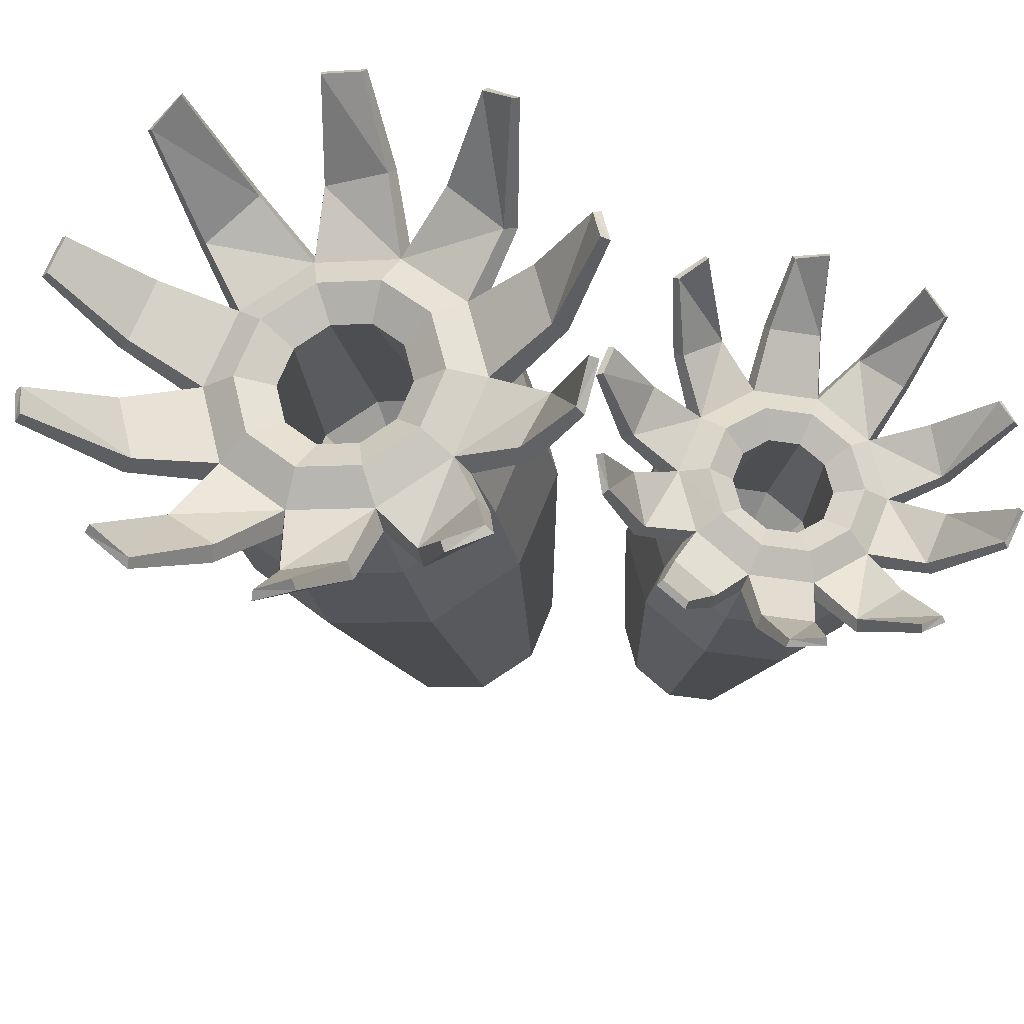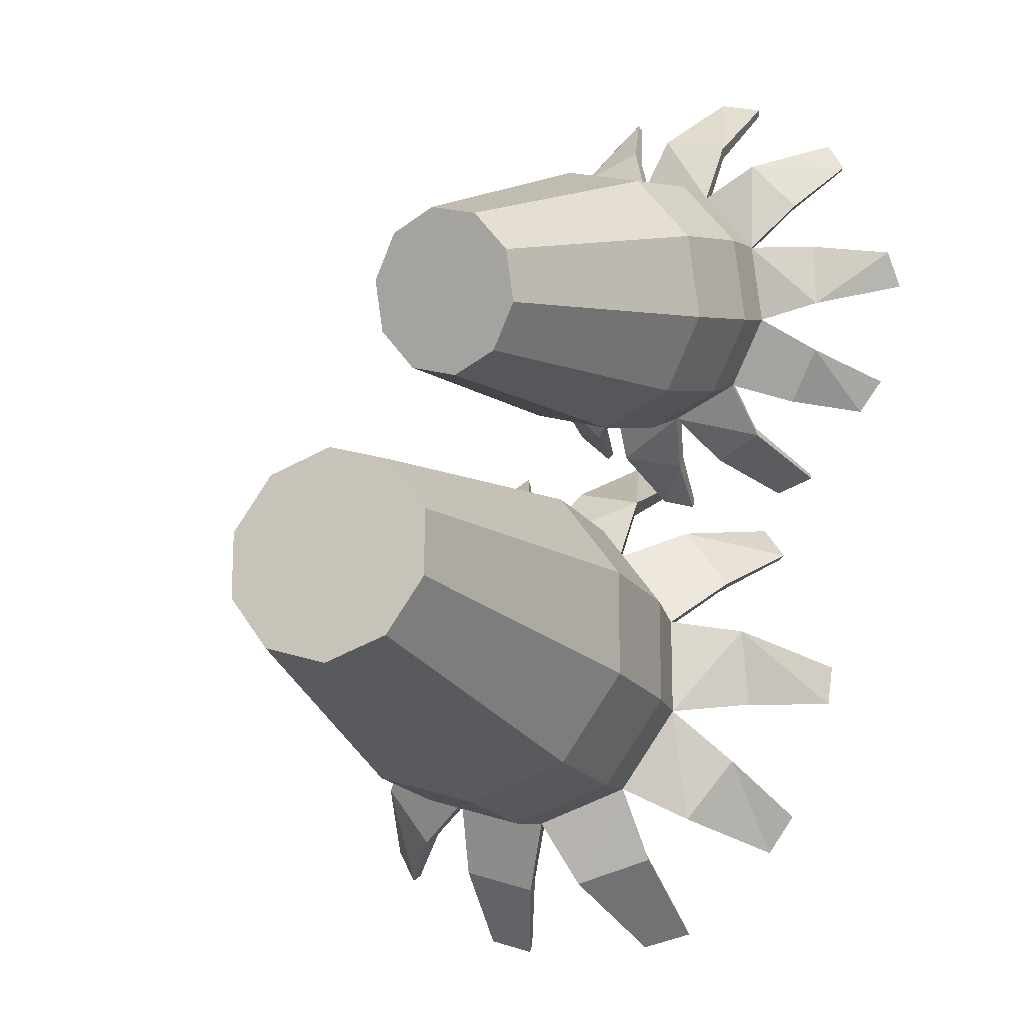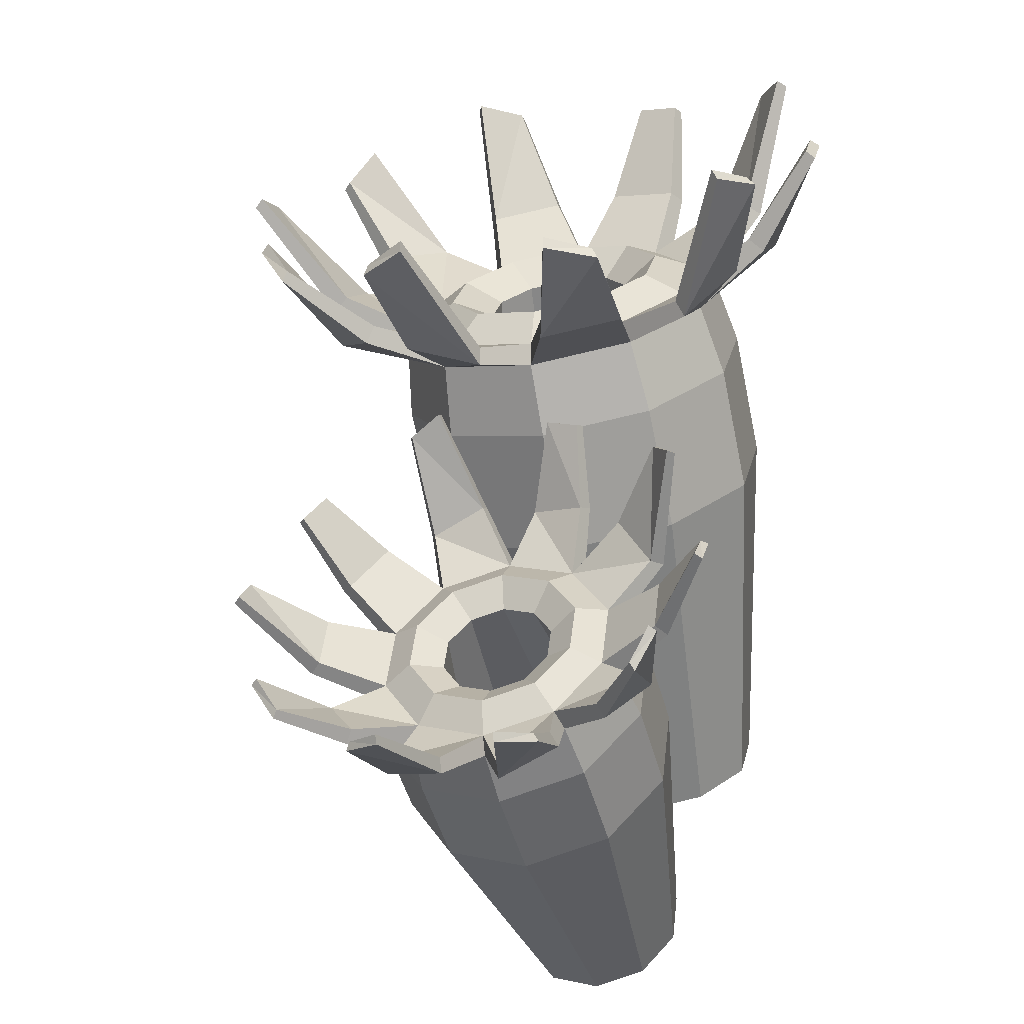
<metadata>
{"format":"obj","ext":"obj","renderer":"f3d","projection":"perspective","resolution":1024,"background":"white","views":[{"elev":50.6,"azim":-48.6,"up":"+Y"},{"elev":-17.7,"azim":40.1,"up":"+Z"},{"elev":33.3,"azim":46.5,"up":"+Y"}]}
</metadata>
<code>
o anemonie
v 0.3677 -0.1193 0.1647
v 0.3412 1.569 0.7031
v 0.4812 -0.05943 -0.003611
v 0.4164 1.609 0.5917
v 0.6775 -0.02241 -0.07332
v 0.5464 1.633 0.5455
v 0.8817 -0.02241 -0.01784
v 0.6816 1.633 0.5823
v 1.016 -0.05943 0.1416
v 0.7704 1.609 0.6879
v 1.029 -0.1193 0.3442
v 0.7789 1.569 0.822
v 0.915 -0.1793 0.5124
v 0.7038 1.53 0.9333
v 0.7187 -0.2163 0.5821
v 0.5737 1.505 0.9796
v 0.5145 -0.2163 0.5267
v 0.4385 1.505 0.9429
v 0.3804 -0.1793 0.3672
v 0.3497 1.53 0.8372
v 0.06654 0.9256 0.4205
v 0.2541 1.025 0.1424
v 0.5786 1.086 0.02717
v 0.9161 1.086 0.1189
v 1.138 1.025 0.3824
v 1.159 0.9256 0.7172
v 0.9714 0.8266 0.9951
v 0.6467 0.7653 1.111
v 0.3092 0.7653 1.019
v 0.08759 0.8265 0.7553
v 0.2282 1.619 0.3506
v 0.05271 1.526 0.6108
v 0.5317 1.676 0.2428
v 0.8475 1.676 0.3286
v 1.055 1.619 0.5752
v 1.074 1.526 0.8883
v 0.5954 1.376 1.256
v 0.8992 1.434 1.148
v 0.2797 1.376 1.171
v 0.0724 1.433 0.9239
v 0.3983 0.7345 0.4489
v 0.9548 0.8616 0.6411
v 0.3967 0.9226 0.2865
v 0.8494 0.7762 0.4329
v 0.294 0.8005 0.6646
v 0.8393 0.8005 0.8124
v 0.614 0.802 0.2833
v 0.7561 0.802 0.3219
v 0.6425 0.667 0.7394
v 0.5005 0.667 0.7008
v 0.4773 0.7762 0.3318
v 0.281 0.8616 0.4581
v 0.5969 0.9604 0.2154
v 0.8051 0.9604 0.272
v 0.9418 0.9226 0.4346
v 0.8582 0.7345 0.5738
v 0.6389 0.7627 0.8838
v 0.7794 0.6929 0.6907
v 0.4307 0.7627 0.8272
v 0.4072 0.6928 0.5898
v 0.1044 1.577 0.6413
v 0.2607 1.66 0.4096
v 0.531 1.71 0.3136
v 0.8122 1.71 0.39
v 0.9969 1.66 0.6096
v 1.014 1.577 0.8885
v 0.8583 1.495 1.12
v 0.5878 1.444 1.216
v 0.3066 1.444 1.14
v 0.122 1.495 0.9202
v 0.03258 1.309 0.535
v 0.221 1.408 0.2556
v 0.5471 1.47 0.1398
v 0.8863 1.47 0.2319
v 1.109 1.408 0.4968
v 1.13 1.309 0.8332
v 0.9419 1.209 1.112
v 0.6156 1.148 1.228
v 0.2764 1.148 1.136
v 0.05373 1.209 0.8715
v -0.2823 2.06 0.4556
v -0.2139 2.163 0.3658
v -0.2293 2.144 0.338
v -0.3067 2.036 0.4413
v 0.131 2.155 0.07394
v 0.2584 2.179 0.02871
v 0.2587 2.163 -0.00464
v 0.1157 2.136 0.04614
v 0.6885 2.268 0.02796
v 0.8157 2.333 0.08328
v 0.8323 2.316 0.05435
v 0.6888 2.252 -0.00539
v 1.192 2.179 0.2822
v 1.273 2.22 0.405
v 1.301 2.2 0.3888
v 1.208 2.163 0.2533
v 1.428 2.166 0.8127
v 1.442 2.06 0.9241
v 1.47 2.036 0.924
v 1.455 2.147 0.7965
v 0.9183 1.853 1.713
v 0.7963 1.763 1.738
v 0.7999 1.731 1.757
v 0.9376 1.825 1.726
v 0.3659 1.674 1.739
v 0.2282 1.738 1.722
v 0.2155 1.706 1.737
v 0.3695 1.642 1.758
v -0.1424 1.827 1.504
v -0.2241 1.786 1.381
v -0.2475 1.758 1.383
v -0.1551 1.795 1.518
v -0.3792 1.843 0.9742
v -0.3875 1.882 0.8428
v -0.4119 1.858 0.8284
v -0.4026 1.814 0.976
v 1.337 1.882 1.311
v 1.258 1.91 1.44
v 1.277 1.881 1.454
v 1.365 1.858 1.311
v 0.2173 1.641 0.6927
v 0.7755 1.58 1.047
v 0.333 1.702 0.5212
v 0.5332 1.74 0.4501
v 0.7414 1.74 0.5067
v 0.8781 1.702 0.6693
v 0.8911 1.641 0.8758
v 0.5751 1.543 1.118
v 0.367 1.543 1.062
v 0.2303 1.58 0.8992
v -0.05631 1.563 1.127
v 0.08891 1.523 1.3
v -0.09531 1.515 1.13
v 0.06776 1.47 1.324
v -0.1465 1.678 0.7196
v -0.1327 1.614 0.939
v -0.1872 1.638 0.6956
v -0.1717 1.565 0.9419
v 0.02883 1.806 0.3444
v -0.08935 1.683 0.5093
v 0.003244 1.774 0.298
v -0.13 1.643 0.4853
v 0.4027 1.896 0.1451
v 0.1947 1.798 0.2032
v 0.4032 1.869 0.08944
v 0.1691 1.766 0.1568
v 1.153 1.856 0.4824
v 1.008 1.896 0.3096
v 1.199 1.824 0.4553
v 1.036 1.869 0.2613
v 0.8367 1.861 0.1785
v 0.6122 1.919 0.1362
v 0.8643 1.834 0.1305
v 0.6127 1.892 0.08085
v 1.244 1.741 0.8901
v 1.235 1.748 0.6533
v 1.291 1.701 0.89
v 1.28 1.716 0.6262
v 1.073 1.556 1.248
v 1.191 1.678 1.083
v 1.105 1.508 1.27
v 1.238 1.638 1.083
v 0.6993 1.465 1.447
v 0.9074 1.563 1.389
v 0.7054 1.412 1.479
v 0.9396 1.515 1.411
v 0.2696 1.446 1.394
v 0.4861 1.504 1.472
v 0.2485 1.393 1.419
v 0.4921 1.451 1.503
v 0.08146 -0.1198 -1.182
v -0.6197 2.129 -1.028
v 0.3373 -0.03998 -1.095
v -0.4502 2.182 -0.9707
v 0.4954 0.009325 -0.8674
v -0.3455 2.214 -0.8198
v 0.4954 0.009325 -0.5856
v -0.3455 2.214 -0.6332
v 0.3373 -0.03998 -0.3577
v -0.4502 2.182 -0.4822
v 0.08146 -0.1198 -0.2706
v -0.6197 2.129 -0.4246
v -0.1744 -0.1995 -0.3577
v -0.7888 2.076 -0.4821
v -0.3325 -0.2488 -0.5856
v -0.8938 2.043 -0.6332
v -0.3325 -0.2488 -0.8674
v -0.8938 2.043 -0.8198
v -0.1744 -0.1995 -1.095
v -0.7891 2.076 -0.9707
v -0.3524 1.272 -1.48
v 0.07043 1.403 -1.336
v 0.3318 1.485 -0.9594
v 0.3318 1.485 -0.4936
v 0.07043 1.403 -0.1169
v -0.3524 1.272 0.02705
v -0.7749 1.14 -0.1167
v -1.037 1.058 -0.4936
v -1.037 1.058 -0.9594
v -0.7753 1.14 -1.336
v -0.2062 2.194 -1.297
v -0.6017 2.071 -1.431
v 0.03827 2.271 -0.9443
v 0.03827 2.271 -0.5087
v -0.2062 2.194 -0.1562
v -0.6017 2.071 -0.02159
v -1.242 1.872 -0.5087
v -0.9968 1.948 -0.1561
v -1.242 1.872 -0.9443
v -0.9973 1.948 -1.297
v -0.2731 1.017 -1.044
v -0.3258 1.186 -0.2616
v -0.06497 1.268 -1.103
v -0.09503 1.073 -0.4698
v -0.5867 1.105 -1.103
v -0.5863 1.105 -0.3503
v 0.015 1.107 -0.8245
v 0.015 1.107 -0.6284
v -0.5611 0.9273 -0.6286
v -0.5611 0.9273 -0.8245
v -0.09503 1.073 -0.9832
v -0.3258 1.186 -1.191
v 0.09625 1.318 -0.8701
v 0.09625 1.318 -0.5828
v -0.06497 1.268 -0.3504
v -0.2731 1.017 -0.4092
v -0.7479 1.055 -0.5829
v -0.4508 0.9618 -0.4697
v -0.7479 1.055 -0.8701
v -0.4511 0.9617 -0.9832
v -0.6229 2.139 -1.354
v -0.2706 2.249 -1.234
v -0.05292 2.317 -0.9205
v -0.05292 2.317 -0.5325
v -0.2706 2.249 -0.2186
v -0.6229 2.139 -0.09872
v -0.9747 2.029 -0.2185
v -1.193 1.961 -0.5325
v -1.193 1.961 -0.9205
v -0.9752 2.029 -1.234
v -0.5114 1.782 -1.484
v -0.08655 1.914 -1.339
v 0.176 1.996 -0.9605
v 0.176 1.996 -0.4925
v -0.08655 1.914 -0.1139
v -0.5114 1.782 0.03071
v -0.9359 1.649 -0.1137
v -1.199 1.567 -0.4925
v -1.199 1.567 -0.9605
v -0.9363 1.649 -1.339
v -0.5194 2.782 -1.916
v -0.38 2.92 -1.86
v -0.3497 2.894 -1.889
v -0.5094 2.75 -1.952
v 0.1154 2.909 -1.518
v 0.218 2.941 -1.37
v 0.261 2.919 -1.381
v 0.1458 2.884 -1.548
v 0.3691 3.059 -0.8179
v 0.3424 3.145 -0.6351
v 0.3854 3.123 -0.6239
v 0.4121 3.038 -0.8291
v 0.218 2.941 -0.08273
v 0.08875 2.995 0.06516
v 0.1191 2.969 0.09456
v 0.261 2.919 -0.0715
v -0.3811 2.923 0.4065
v -0.5194 2.782 0.463
v -0.5094 2.75 0.4994
v -0.3507 2.897 0.4359
v -1.716 2.507 0.06556
v -1.791 2.386 -0.08242
v -1.814 2.344 -0.07117
v -1.726 2.469 0.09496
v -1.942 2.268 -0.6351
v -1.969 2.353 -0.8179
v -1.992 2.311 -0.8291
v -1.965 2.225 -0.6239
v -1.818 2.471 -1.37
v -1.688 2.418 -1.518
v -1.699 2.38 -1.548
v -1.841 2.429 -1.381
v -1.22 2.493 -1.86
v -1.054 2.545 -1.916
v -1.044 2.513 -1.952
v -1.23 2.454 -1.889
v -1.053 2.545 0.4631
v -1.247 2.582 0.4067
v -1.257 2.544 0.4361
v -1.043 2.513 0.4994
v -0.6496 2.225 -1.191
v -0.9101 2.143 -0.3503
v -0.3888 2.306 -1.103
v -0.2276 2.356 -0.8701
v -0.2276 2.356 -0.5828
v -0.3888 2.306 -0.3504
v -0.6496 2.225 -0.2616
v -1.072 2.093 -0.5829
v -1.072 2.093 -0.8701
v -0.9104 2.143 -1.103
v -1.304 2.12 -1.391
v -1.475 2.067 -1.144
v -1.321 2.056 -1.44
v -1.513 1.997 -1.163
v -0.8111 2.274 -1.649
v -1.088 2.188 -1.555
v -0.7944 2.221 -1.71
v -1.106 2.124 -1.604
v -0.2678 2.443 -1.555
v -0.5209 2.28 -1.649
v -0.2171 2.401 -1.604
v -0.5043 2.227 -1.71
v 0.1188 2.564 -1.144
v -0.02851 2.434 -1.391
v 0.1905 2.528 -1.163
v 0.02218 2.391 -1.44
v -0.05248 2.511 -0.06183
v 0.1188 2.564 -0.3087
v -0.001786 2.468 -0.01274
v 0.1905 2.528 -0.29
v 0.2274 2.518 -0.5749
v 0.2034 2.594 -0.8781
v 0.2987 2.482 -0.5562
v 0.2747 2.558 -0.8968
v -0.5449 2.357 0.1964
v -0.2439 2.367 0.1021
v -0.5283 2.304 0.257
v -0.1932 2.324 0.1511
v -1.064 2.111 0.1022
v -0.811 2.274 0.1964
v -1.081 2.047 0.1513
v -0.7944 2.221 0.2571
v -1.451 1.99 -0.3086
v -1.303 2.121 -0.06155
v -1.489 1.92 -0.2898
v -1.32 2.057 -0.01246
v -1.533 1.965 -0.8791
v -1.557 2.041 -0.5739
v -1.571 1.894 -0.8978
v -1.595 1.971 -0.5552
f 32 72 71
f 31 73 72
f 33 74 73
f 74 35 75
f 75 36 76
f 76 38 77
f 77 37 78
f 78 39 79
f 12 55 42
f 39 80 79
f 40 71 80
f 11 19 1
f 30 1 19
f 18 45 20
f 2 43 4
f 10 54 55
f 1 9 11
f 13 17 19
f 9 5 7
f 29 19 17
f 28 17 15
f 13 28 15
f 11 27 13
f 25 11 9
f 24 9 7
f 5 24 7
f 3 23 5
f 1 22 3
f 12 122 127
f 20 121 130
f 18 130 129
f 18 128 16
f 16 122 14
f 12 126 10
f 10 125 8
f 6 125 124
f 4 124 123
f 2 123 121
f 44 47 51
f 41 58 56
f 58 50 49
f 51 56 44
f 4 53 6
f 20 52 2
f 16 46 57
f 6 54 8
f 12 46 14
f 18 57 59
f 41 43 52
f 51 53 43
f 48 53 47
f 44 54 48
f 44 42 55
f 49 46 58
f 49 59 57
f 60 59 50
f 41 45 60
f 56 46 42
f 127 67 66
f 130 61 70
f 129 70 69
f 129 68 128
f 128 67 122
f 127 65 126
f 126 64 125
f 124 64 63
f 123 63 62
f 121 62 61
f 80 21 30
f 79 30 29
f 28 79 29
f 27 78 28
f 26 77 27
f 25 76 26
f 24 75 25
f 73 24 23
f 72 23 22
f 71 22 21
f 81 83 84
f 139 81 140
f 83 139 141
f 84 141 142
f 140 84 142
f 86 88 85
f 143 85 144
f 87 143 145
f 88 145 146
f 144 88 146
f 89 91 92
f 151 89 152
f 91 151 153
f 92 153 154
f 152 92 154
f 93 95 96
f 147 93 148
f 95 147 149
f 96 149 150
f 148 96 150
f 98 100 97
f 98 156 155
f 99 155 157
f 158 99 157
f 156 100 158
f 102 104 101
f 102 164 163
f 103 163 165
f 166 103 165
f 164 104 166
f 105 107 108
f 167 105 168
f 107 167 169
f 108 169 170
f 168 108 170
f 110 112 109
f 110 132 131
f 111 131 133
f 134 111 133
f 132 112 134
f 114 116 113
f 135 113 136
f 115 135 137
f 116 137 138
f 136 116 138
f 117 119 120
f 159 117 160
f 119 159 161
f 120 161 162
f 160 120 162
f 132 39 69
f 39 133 40
f 40 131 70
f 131 69 70
f 136 40 70
f 40 137 32
f 32 135 61
f 135 70 61
f 140 32 61
f 142 31 32
f 31 139 62
f 62 140 61
f 144 31 62
f 146 33 31
f 33 143 63
f 63 144 62
f 148 34 64
f 150 35 34
f 35 147 65
f 65 148 64
f 152 33 63
f 33 153 34
f 34 151 64
f 151 63 64
f 156 35 65
f 158 36 35
f 36 155 66
f 66 156 65
f 160 36 66
f 36 161 38
f 38 159 67
f 159 66 67
f 164 38 67
f 38 165 37
f 37 163 68
f 163 67 68
f 168 37 68
f 37 169 39
f 39 167 69
f 167 68 69
f 202 242 241
f 201 243 242
f 203 244 243
f 244 205 245
f 245 206 246
f 246 208 247
f 247 207 248
f 248 209 249
f 182 225 212
f 209 250 249
f 210 241 250
f 181 189 171
f 200 171 189
f 188 215 190
f 172 213 174
f 180 224 225
f 181 173 179
f 189 185 187
f 179 175 177
f 199 189 187
f 198 187 185
f 183 198 185
f 181 197 183
f 195 181 179
f 194 179 177
f 175 194 177
f 173 193 175
f 171 192 173
f 182 292 297
f 190 291 300
f 188 300 299
f 188 298 186
f 186 292 184
f 182 296 180
f 180 295 178
f 176 295 294
f 174 294 293
f 172 293 291
f 214 217 221
f 211 228 226
f 228 220 219
f 214 211 226
f 174 223 176
f 190 222 172
f 186 216 227
f 176 224 178
f 182 216 184
f 188 227 229
f 221 222 211
f 217 213 221
f 218 223 217
f 214 224 218
f 226 225 214
f 219 216 228
f 219 229 227
f 220 215 229
f 211 215 230
f 226 216 212
f 297 237 236
f 300 231 240
f 299 240 239
f 299 238 298
f 298 237 292
f 297 235 296
f 296 234 295
f 294 234 233
f 293 233 232
f 291 232 231
f 250 191 200
f 249 200 199
f 198 249 199
f 197 248 198
f 196 247 197
f 195 246 196
f 194 245 195
f 243 194 193
f 242 193 192
f 241 192 191
f 251 253 254
f 309 251 310
f 253 309 311
f 254 311 312
f 310 254 312
f 256 258 255
f 313 255 314
f 257 313 315
f 258 315 316
f 314 258 316
f 259 261 262
f 321 259 322
f 261 321 323
f 262 323 324
f 322 262 324
f 263 265 266
f 317 263 318
f 265 317 319
f 266 319 320
f 318 266 320
f 268 270 267
f 268 326 325
f 269 325 327
f 328 269 327
f 326 270 328
f 272 274 271
f 272 334 333
f 273 333 335
f 336 273 335
f 334 274 336
f 275 277 278
f 337 275 338
f 277 337 339
f 278 339 340
f 338 278 340
f 280 282 279
f 280 302 301
f 281 301 303
f 304 281 303
f 302 282 304
f 284 286 283
f 305 283 306
f 285 305 307
f 286 307 308
f 306 286 308
f 287 289 290
f 329 287 330
f 289 329 331
f 290 331 332
f 330 290 332
f 302 209 239
f 209 303 210
f 210 301 240
f 301 239 240
f 306 210 240
f 210 307 202
f 202 305 231
f 305 240 231
f 310 202 231
f 312 201 202
f 201 309 232
f 232 310 231
f 314 201 232
f 316 203 201
f 203 313 233
f 233 314 232
f 318 204 234
f 320 205 204
f 205 317 235
f 235 318 234
f 322 203 233
f 203 323 204
f 204 321 234
f 321 233 234
f 326 205 235
f 328 206 205
f 206 325 236
f 236 326 235
f 330 206 236
f 206 331 208
f 208 329 237
f 329 236 237
f 334 208 237
f 208 335 207
f 207 333 238
f 333 237 238
f 338 207 238
f 207 339 209
f 209 337 239
f 337 238 239
f 32 31 72
f 31 33 73
f 33 34 74
f 74 34 35
f 75 35 36
f 76 36 38
f 77 38 37
f 78 37 39
f 12 10 55
f 39 40 80
f 40 32 71
f 11 13 19
f 30 21 1
f 18 59 45
f 2 52 43
f 10 8 54
f 1 3 9
f 13 15 17
f 9 3 5
f 29 30 19
f 28 29 17
f 13 27 28
f 11 26 27
f 25 26 11
f 24 25 9
f 5 23 24
f 3 22 23
f 1 21 22
f 12 14 122
f 20 2 121
f 18 20 130
f 18 129 128
f 16 128 122
f 12 127 126
f 10 126 125
f 6 8 125
f 4 6 124
f 2 4 123
f 44 48 47
f 41 60 58
f 58 60 50
f 51 41 56
f 4 43 53
f 20 45 52
f 16 14 46
f 6 53 54
f 12 42 46
f 18 16 57
f 41 51 43
f 51 47 53
f 48 54 53
f 44 55 54
f 44 56 42
f 49 57 46
f 49 50 59
f 60 45 59
f 41 52 45
f 56 58 46
f 127 122 67
f 130 121 61
f 129 130 70
f 129 69 68
f 128 68 67
f 127 66 65
f 126 65 64
f 124 125 64
f 123 124 63
f 121 123 62
f 80 71 21
f 79 80 30
f 28 78 79
f 27 77 78
f 26 76 77
f 25 75 76
f 24 74 75
f 73 74 24
f 72 73 23
f 71 72 22
f 81 82 83
f 139 82 81
f 83 82 139
f 84 83 141
f 140 81 84
f 86 87 88
f 143 86 85
f 87 86 143
f 88 87 145
f 144 85 88
f 89 90 91
f 151 90 89
f 91 90 151
f 92 91 153
f 152 89 92
f 93 94 95
f 147 94 93
f 95 94 147
f 96 95 149
f 148 93 96
f 98 99 100
f 98 97 156
f 99 98 155
f 158 100 99
f 156 97 100
f 102 103 104
f 102 101 164
f 103 102 163
f 166 104 103
f 164 101 104
f 105 106 107
f 167 106 105
f 107 106 167
f 108 107 169
f 168 105 108
f 110 111 112
f 110 109 132
f 111 110 131
f 134 112 111
f 132 109 112
f 114 115 116
f 135 114 113
f 115 114 135
f 116 115 137
f 136 113 116
f 117 118 119
f 159 118 117
f 119 118 159
f 120 119 161
f 160 117 120
f 132 134 39
f 39 134 133
f 40 133 131
f 131 132 69
f 136 138 40
f 40 138 137
f 32 137 135
f 135 136 70
f 140 142 32
f 142 141 31
f 31 141 139
f 62 139 140
f 144 146 31
f 146 145 33
f 33 145 143
f 63 143 144
f 148 150 34
f 150 149 35
f 35 149 147
f 65 147 148
f 152 154 33
f 33 154 153
f 34 153 151
f 151 152 63
f 156 158 35
f 158 157 36
f 36 157 155
f 66 155 156
f 160 162 36
f 36 162 161
f 38 161 159
f 159 160 66
f 164 166 38
f 38 166 165
f 37 165 163
f 163 164 67
f 168 170 37
f 37 170 169
f 39 169 167
f 167 168 68
f 202 201 242
f 201 203 243
f 203 204 244
f 244 204 205
f 245 205 206
f 246 206 208
f 247 208 207
f 248 207 209
f 182 180 225
f 209 210 250
f 210 202 241
f 181 183 189
f 200 191 171
f 188 229 215
f 172 222 213
f 180 178 224
f 181 171 173
f 189 183 185
f 179 173 175
f 199 200 189
f 198 199 187
f 183 197 198
f 181 196 197
f 195 196 181
f 194 195 179
f 175 193 194
f 173 192 193
f 171 191 192
f 182 184 292
f 190 172 291
f 188 190 300
f 188 299 298
f 186 298 292
f 182 297 296
f 180 296 295
f 176 178 295
f 174 176 294
f 172 174 293
f 214 218 217
f 211 230 228
f 228 230 220
f 214 221 211
f 174 213 223
f 190 215 222
f 186 184 216
f 176 223 224
f 182 212 216
f 188 186 227
f 221 213 222
f 217 223 213
f 218 224 223
f 214 225 224
f 226 212 225
f 219 227 216
f 219 220 229
f 220 230 215
f 211 222 215
f 226 228 216
f 297 292 237
f 300 291 231
f 299 300 240
f 299 239 238
f 298 238 237
f 297 236 235
f 296 235 234
f 294 295 234
f 293 294 233
f 291 293 232
f 250 241 191
f 249 250 200
f 198 248 249
f 197 247 248
f 196 246 247
f 195 245 246
f 194 244 245
f 243 244 194
f 242 243 193
f 241 242 192
f 251 252 253
f 309 252 251
f 253 252 309
f 254 253 311
f 310 251 254
f 256 257 258
f 313 256 255
f 257 256 313
f 258 257 315
f 314 255 258
f 259 260 261
f 321 260 259
f 261 260 321
f 262 261 323
f 322 259 262
f 263 264 265
f 317 264 263
f 265 264 317
f 266 265 319
f 318 263 266
f 268 269 270
f 268 267 326
f 269 268 325
f 328 270 269
f 326 267 270
f 272 273 274
f 272 271 334
f 273 272 333
f 336 274 273
f 334 271 274
f 275 276 277
f 337 276 275
f 277 276 337
f 278 277 339
f 338 275 278
f 280 281 282
f 280 279 302
f 281 280 301
f 304 282 281
f 302 279 282
f 284 285 286
f 305 284 283
f 285 284 305
f 286 285 307
f 306 283 286
f 287 288 289
f 329 288 287
f 289 288 329
f 290 289 331
f 330 287 290
f 302 304 209
f 209 304 303
f 210 303 301
f 301 302 239
f 306 308 210
f 210 308 307
f 202 307 305
f 305 306 240
f 310 312 202
f 312 311 201
f 201 311 309
f 232 309 310
f 314 316 201
f 316 315 203
f 203 315 313
f 233 313 314
f 318 320 204
f 320 319 205
f 205 319 317
f 235 317 318
f 322 324 203
f 203 324 323
f 204 323 321
f 321 322 233
f 326 328 205
f 328 327 206
f 206 327 325
f 236 325 326
f 330 332 206
f 206 332 331
f 208 331 329
f 329 330 236
f 334 336 208
f 208 336 335
f 207 335 333
f 333 334 237
f 338 340 207
f 207 340 339
f 209 339 337
f 337 338 238

</code>
